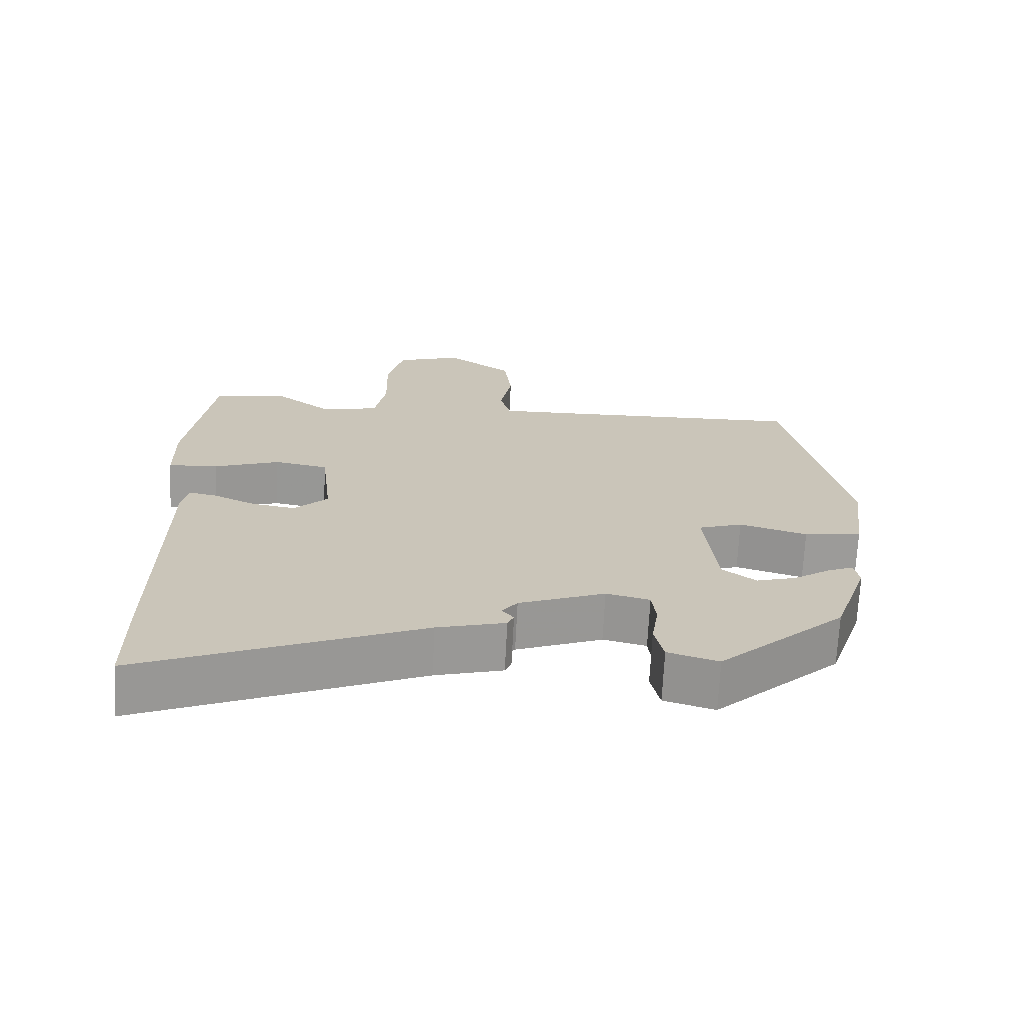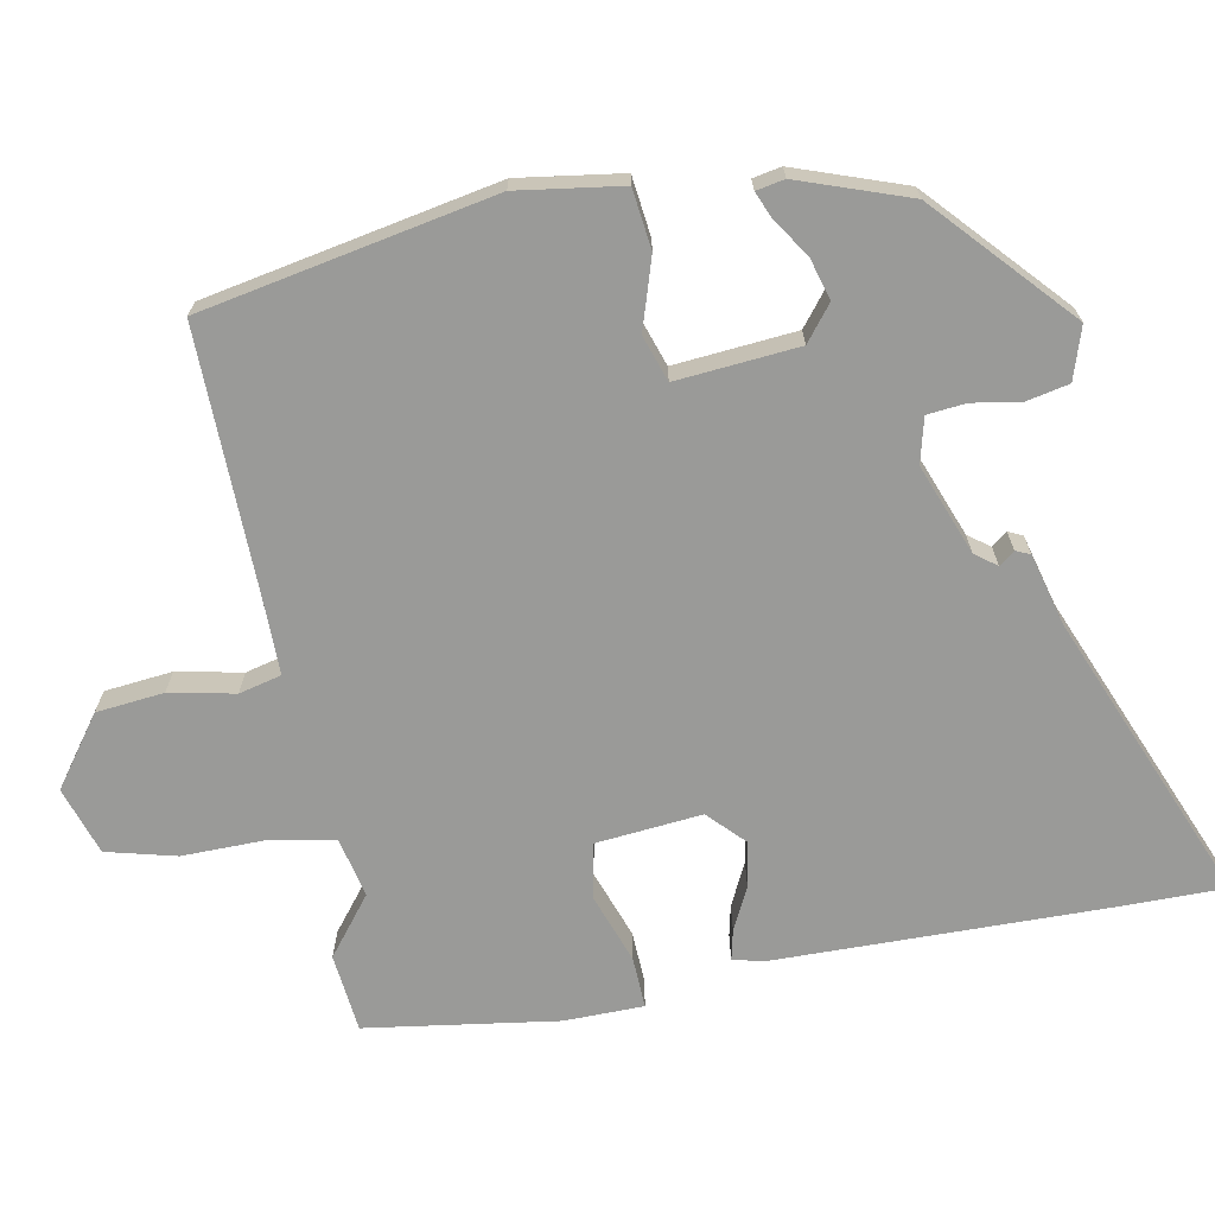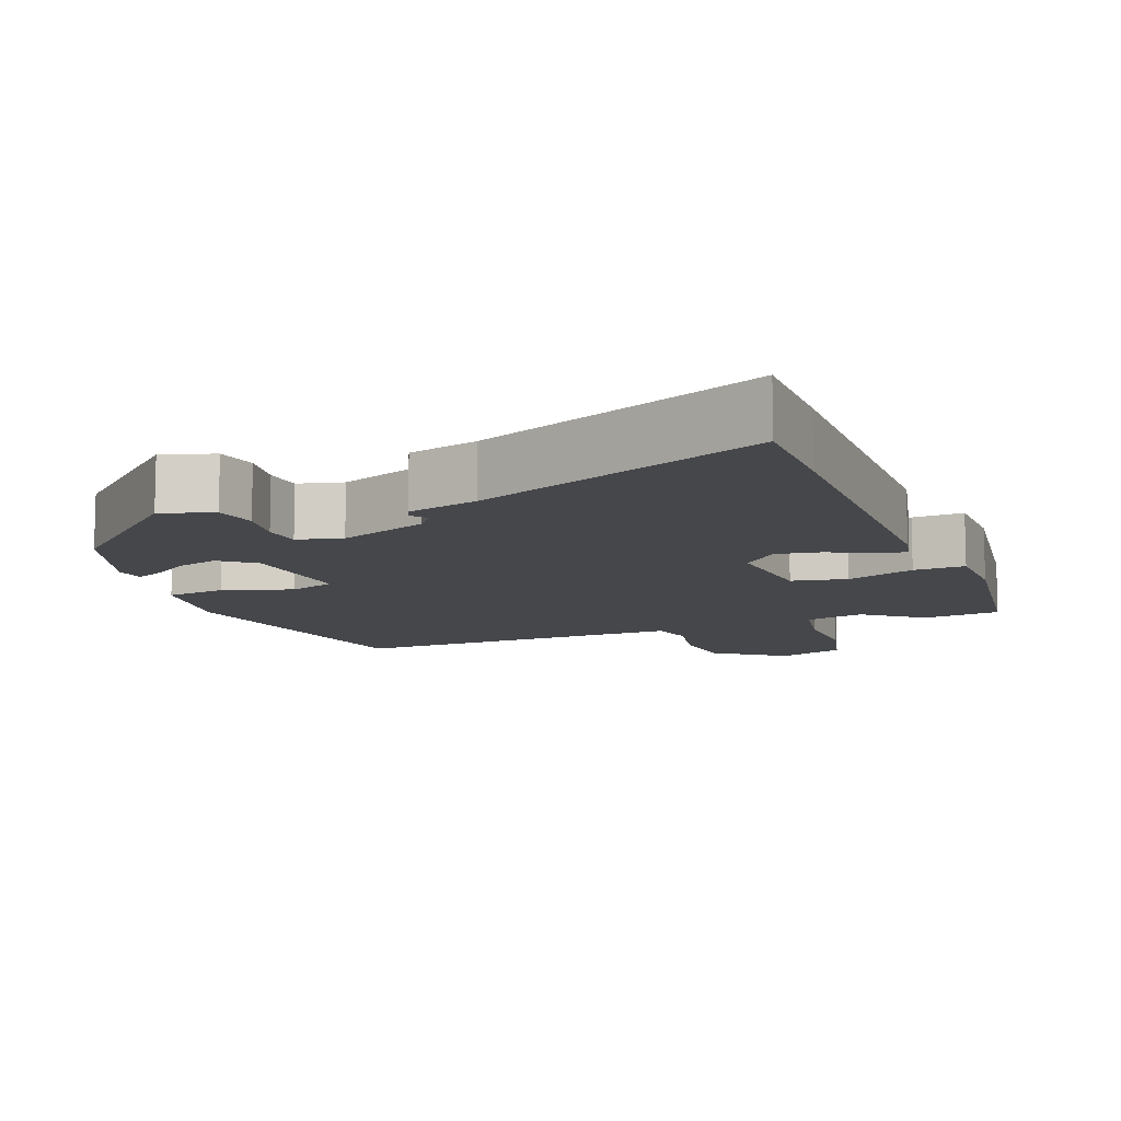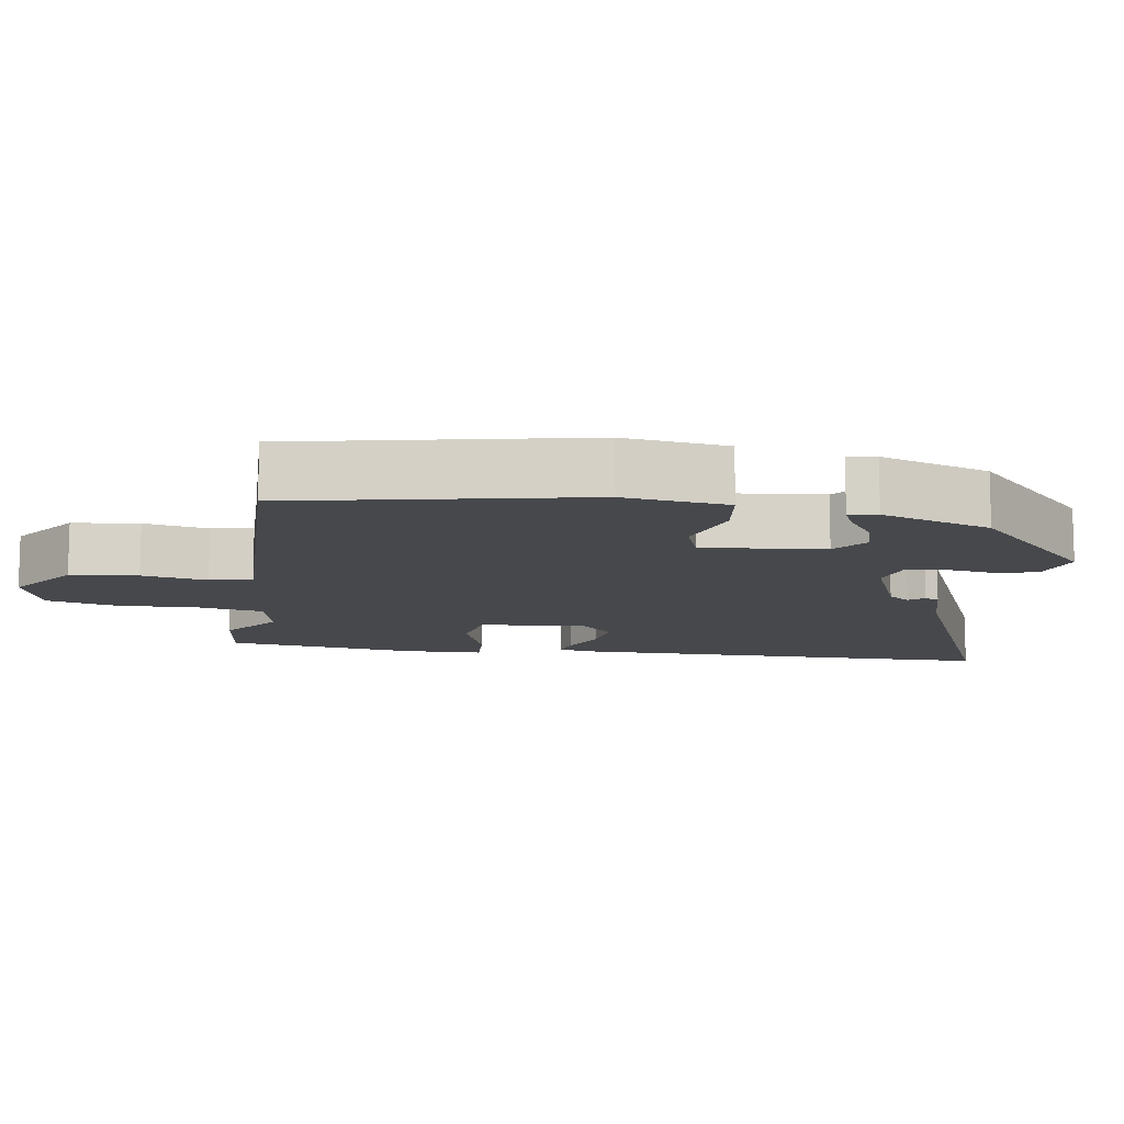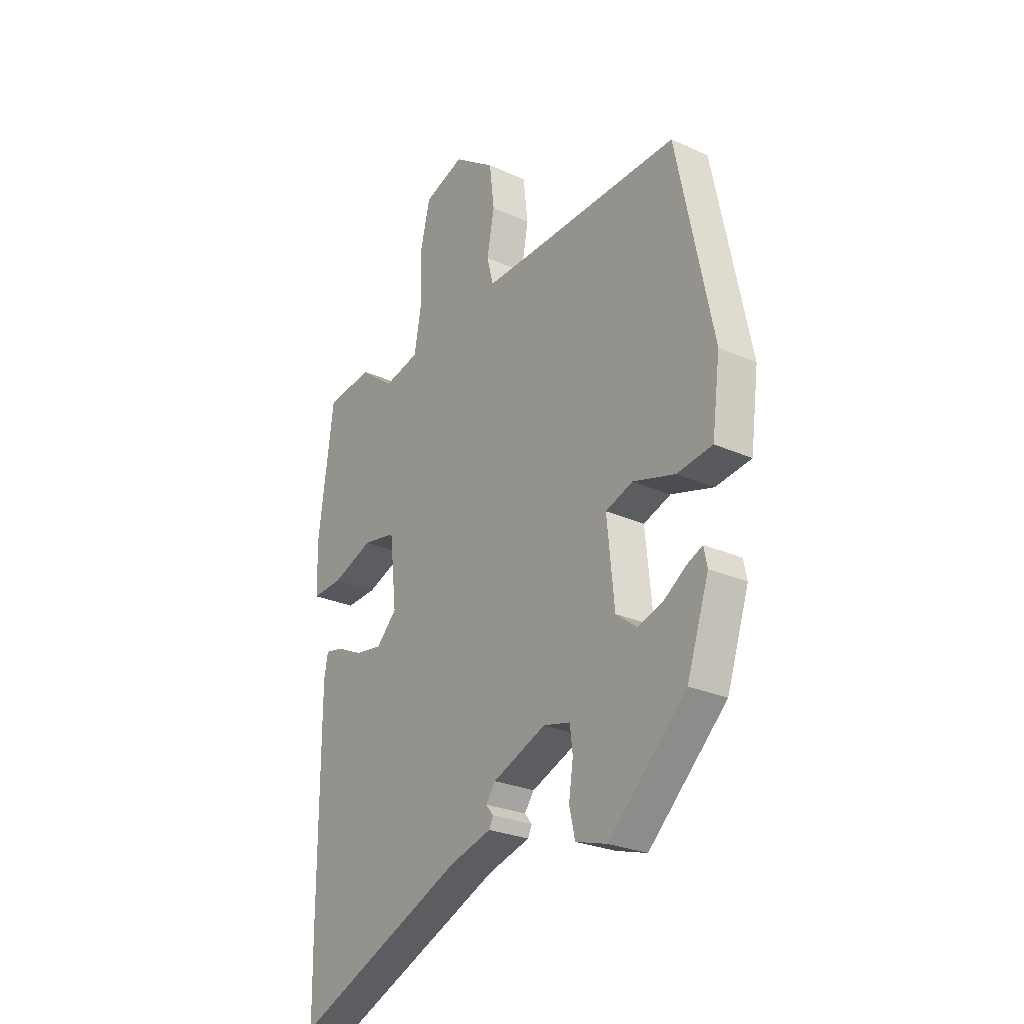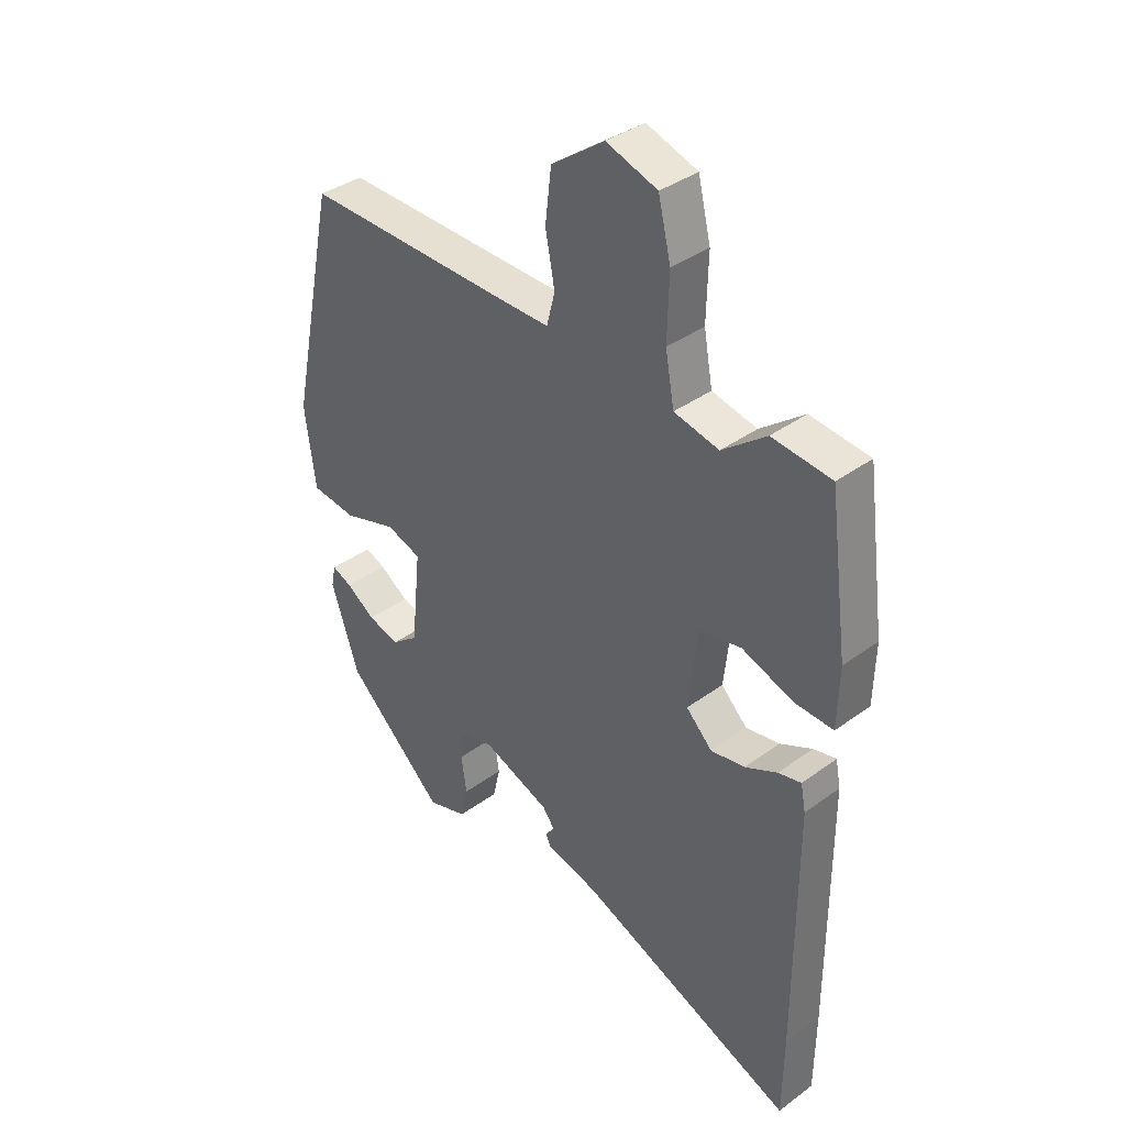
<metadata>
{"format":"obj","ext":"obj","renderer":"f3d","projection":"perspective","resolution":1024,"background":"white","views":[{"elev":-69.7,"azim":-2.9,"up":"+Z"},{"elev":-69.2,"azim":99.9,"up":"+Y"},{"elev":-10.6,"azim":-159.5,"up":"+Y"},{"elev":-11.5,"azim":81.1,"up":"+Y"},{"elev":-26.4,"azim":54.7,"up":"+Z"},{"elev":36.9,"azim":-133.5,"up":"+Z"}]}
</metadata>
<code>
v 0.466 0.07 0.506
v 0.549 0.07 0.105
v 0.53 0.07 -0.039
v 0.448 0.07 -0.05
v 0.351 0.07 -0.021
v 0.288 0.07 -0.043
v 0.305 0.07 -0.211
v 0.353 0.07 -0.248
v 0.41 0.07 -0.231
v 0.463 0.07 -0.195
v 0.499 0.07 -0.179
v 0.507 0.07 -0.218
v 0.456 0.07 -0.37
v 0.276 0.07 -0.539
v 0.204 0.07 -0.517
v 0.191 0.07 -0.459
v 0.201 0.07 -0.392
v 0.195 0.07 -0.339
v 0.133 0.07 -0.324
v 0.01 0.07 -0.373
v -0.012 0.07 -0.403
v 0.005 0.07 -0.424
v -0.004 0.07 -0.444
v -0.101 0.07 -0.471
v -0.498 0.07 -0.64
v -0.5 0.07 -0.489
v -0.5 0.07 -0.042
v -0.491 0.07 0.005
v -0.449 0.07 -0.004
v -0.39 0.07 -0.032
v -0.328 0.07 -0.042
v -0.28 0.07 0.006
v -0.296 0.07 0.151
v -0.373 0.07 0.165
v -0.467 0.07 0.13
v -0.538 0.07 0.126
v -0.541 0.07 0.235
v -0.506 0.07 0.499
v -0.398 0.07 0.512
v -0.318 0.07 0.451
v -0.236 0.07 0.47
v -0.22 0.07 0.559
v -0.223 0.07 0.674
v -0.2 0.07 0.77
v -0.107 0.07 0.802
v -0.011 0.07 0.734
v 0 0.07 0.641
v -0.017 0.07 0.551
v -0.002 0.07 0.493
v 0.102 0.07 0.495
v 0.466 0 0.506
v 0.549 0 0.105
v 0.53 0 -0.039
v 0.448 0 -0.05
v 0.351 0 -0.021
v 0.288 0 -0.043
v 0.305 0 -0.211
v 0.353 0 -0.248
v 0.41 0 -0.231
v 0.463 0 -0.195
v 0.499 0 -0.179
v 0.507 0 -0.218
v 0.456 0 -0.37
v 0.276 0 -0.539
v 0.204 0 -0.517
v 0.191 0 -0.459
v 0.201 0 -0.392
v 0.195 0 -0.339
v 0.133 0 -0.324
v 0.01 0 -0.373
v -0.012 0 -0.403
v 0.005 0 -0.424
v -0.004 0 -0.444
v -0.101 0 -0.471
v -0.498 0 -0.64
v -0.5 0 -0.489
v -0.5 0 -0.042
v -0.491 0 0.005
v -0.449 0 -0.004
v -0.39 0 -0.032
v -0.328 0 -0.042
v -0.28 0 0.006
v -0.296 0 0.151
v -0.373 0 0.165
v -0.467 0 0.13
v -0.538 0 0.126
v -0.541 0 0.235
v -0.506 0 0.499
v -0.398 0 0.512
v -0.318 0 0.451
v -0.236 0 0.47
v -0.22 0 0.559
v -0.223 0 0.674
v -0.2 0 0.77
v -0.107 0 0.802
v -0.011 0 0.734
v 0 0 0.641
v -0.017 0 0.551
v -0.002 0 0.493
v 0.102 0 0.495
f 45 46 47 48
f 45 48 49
f 42 43 44 45
f 41 42 45 49
f 40 41 49 50
f 38 39 40
f 37 38 40
f 34 35 36 37
f 33 34 37 40
f 32 33 40 50
f 27 28 29 30
f 27 30 31
f 24 25 26 27
f 24 27 31
f 21 22 23 24
f 20 21 24 31
f 19 20 31 32
f 14 15 16 17
f 14 17 18
f 13 14 18
f 9 10 11 12
f 8 9 12 13
f 7 8 13 18
f 2 3 4 5
f 2 5 6
f 1 2 6
f 50 1 6
f 18 19 32 50
f 6 7 18 50
f 98 97 96 95
f 99 98 95
f 95 94 93 92
f 99 95 92 91
f 100 99 91 90
f 90 89 88
f 90 88 87
f 87 86 85 84
f 90 87 84 83
f 100 90 83 82
f 80 79 78 77
f 81 80 77
f 77 76 75 74
f 81 77 74
f 74 73 72 71
f 81 74 71 70
f 82 81 70 69
f 67 66 65 64
f 68 67 64
f 68 64 63
f 62 61 60 59
f 63 62 59 58
f 68 63 58 57
f 55 54 53 52
f 56 55 52
f 56 52 51
f 56 51 100
f 100 82 69 68
f 100 68 57 56
f 1 51 52 2
f 2 52 53 3
f 3 53 54 4
f 4 54 55 5
f 5 55 56 6
f 6 56 57 7
f 7 57 58 8
f 8 58 59 9
f 9 59 60 10
f 10 60 61 11
f 11 61 62 12
f 12 62 63 13
f 13 63 64 14
f 14 64 65 15
f 15 65 66 16
f 16 66 67 17
f 17 67 68 18
f 18 68 69 19
f 19 69 70 20
f 20 70 71 21
f 21 71 72 22
f 22 72 73 23
f 23 73 74 24
f 24 74 75 25
f 25 75 76 26
f 26 76 77 27
f 27 77 78 28
f 28 78 79 29
f 29 79 80 30
f 30 80 81 31
f 31 81 82 32
f 32 82 83 33
f 33 83 84 34
f 34 84 85 35
f 35 85 86 36
f 36 86 87 37
f 37 87 88 38
f 38 88 89 39
f 39 89 90 40
f 40 90 91 41
f 41 91 92 42
f 42 92 93 43
f 43 93 94 44
f 44 94 95 45
f 45 95 96 46
f 46 96 97 47
f 47 97 98 48
f 48 98 99 49
f 49 99 100 50
f 50 100 51 1

</code>
